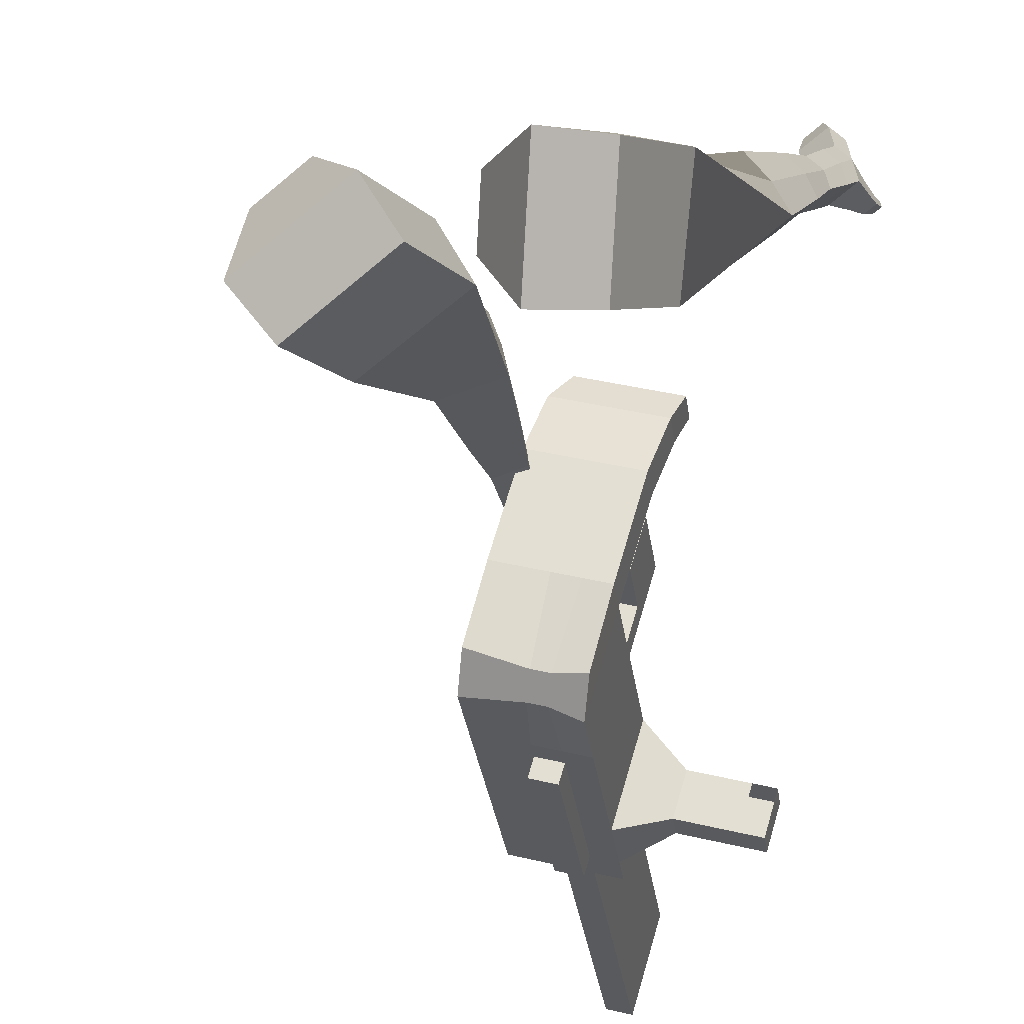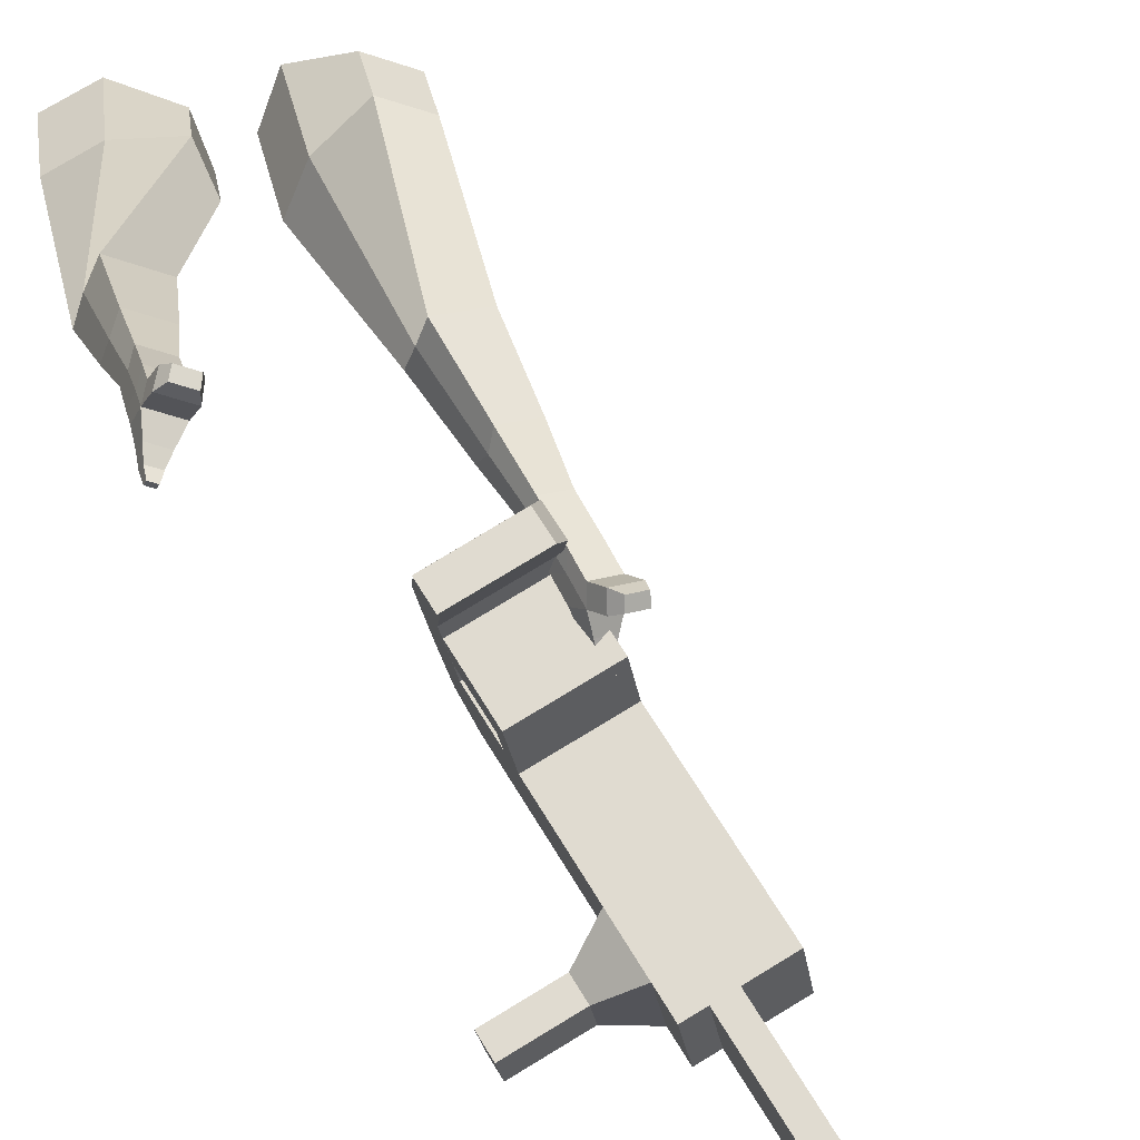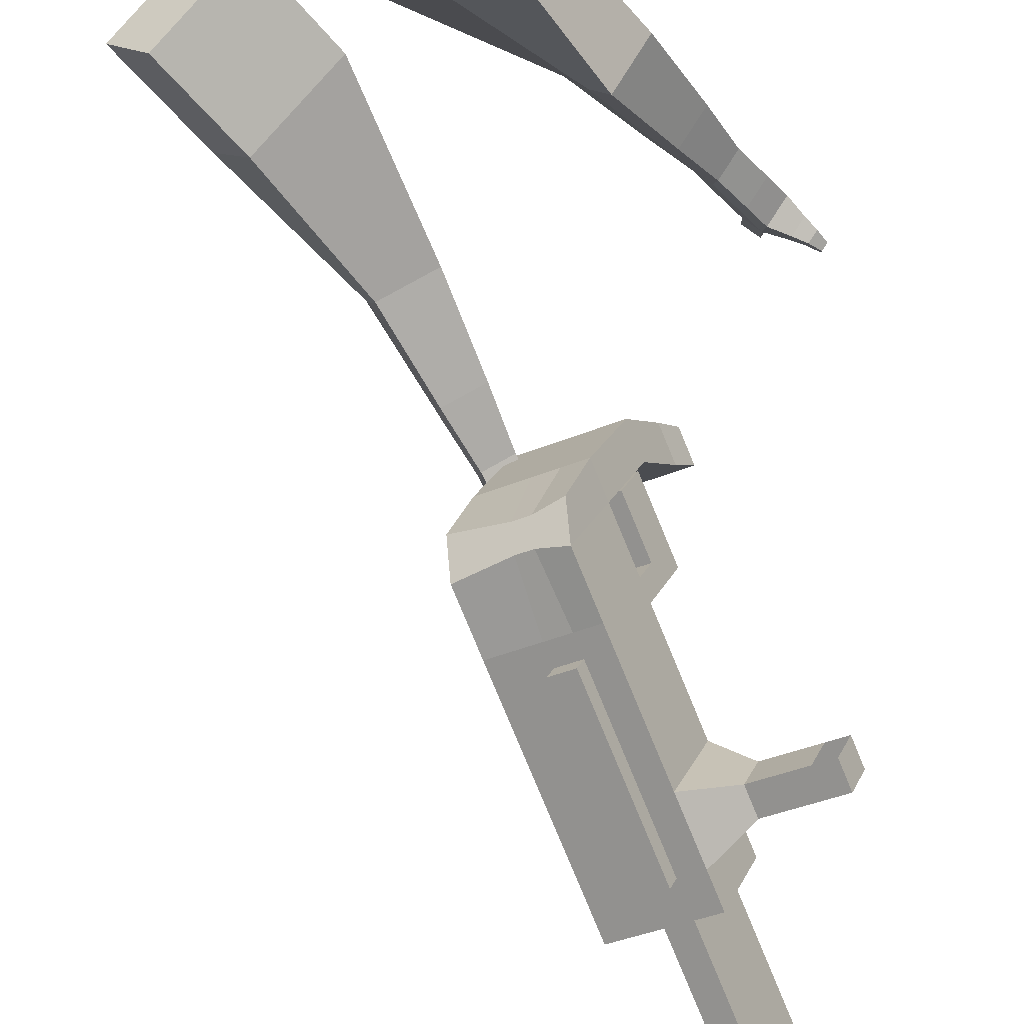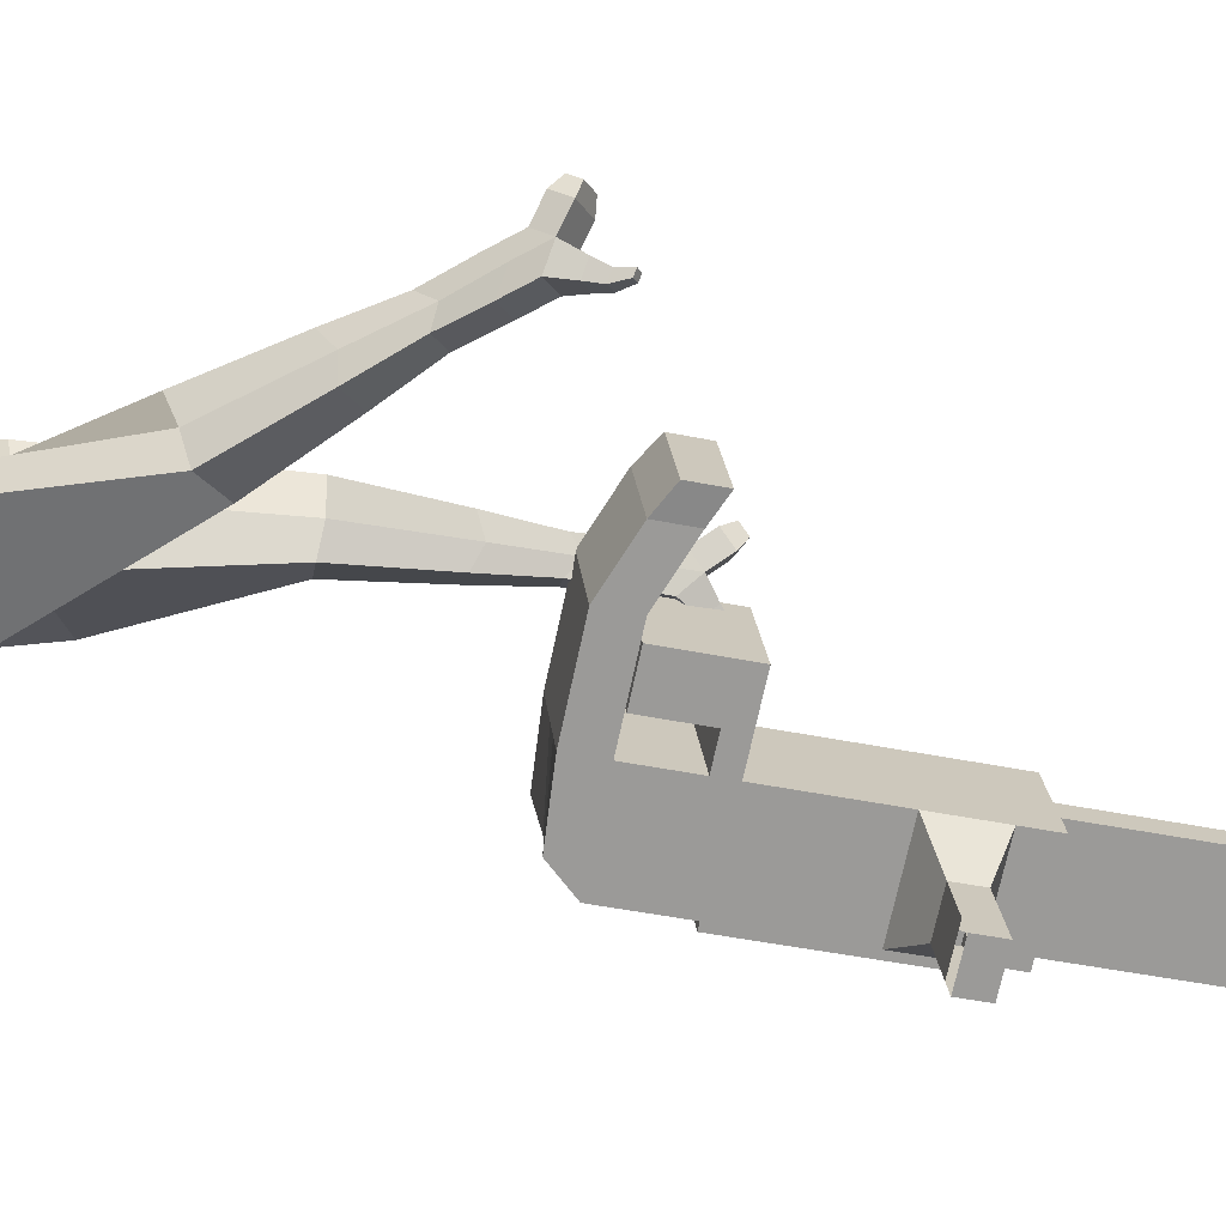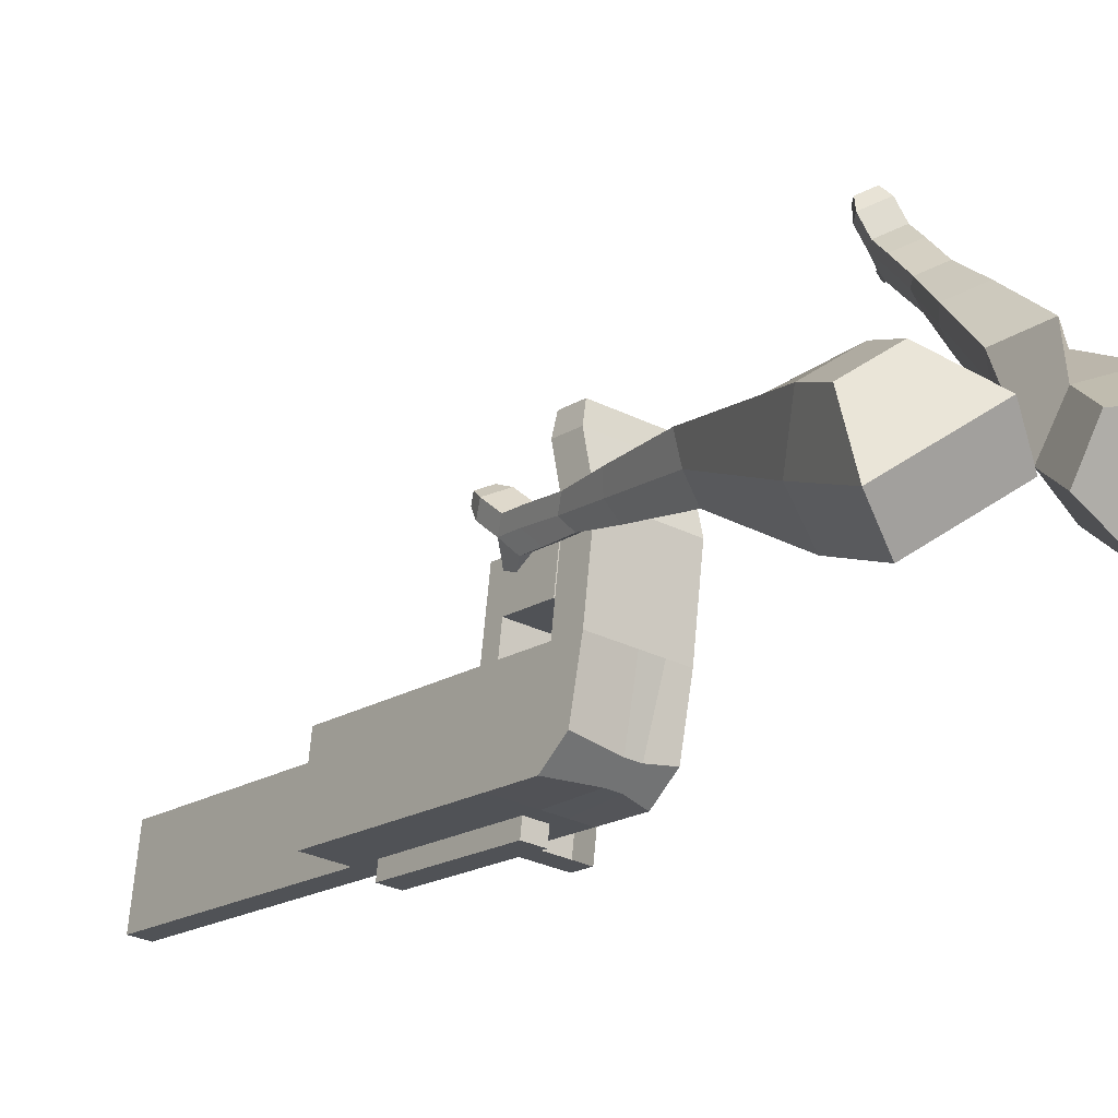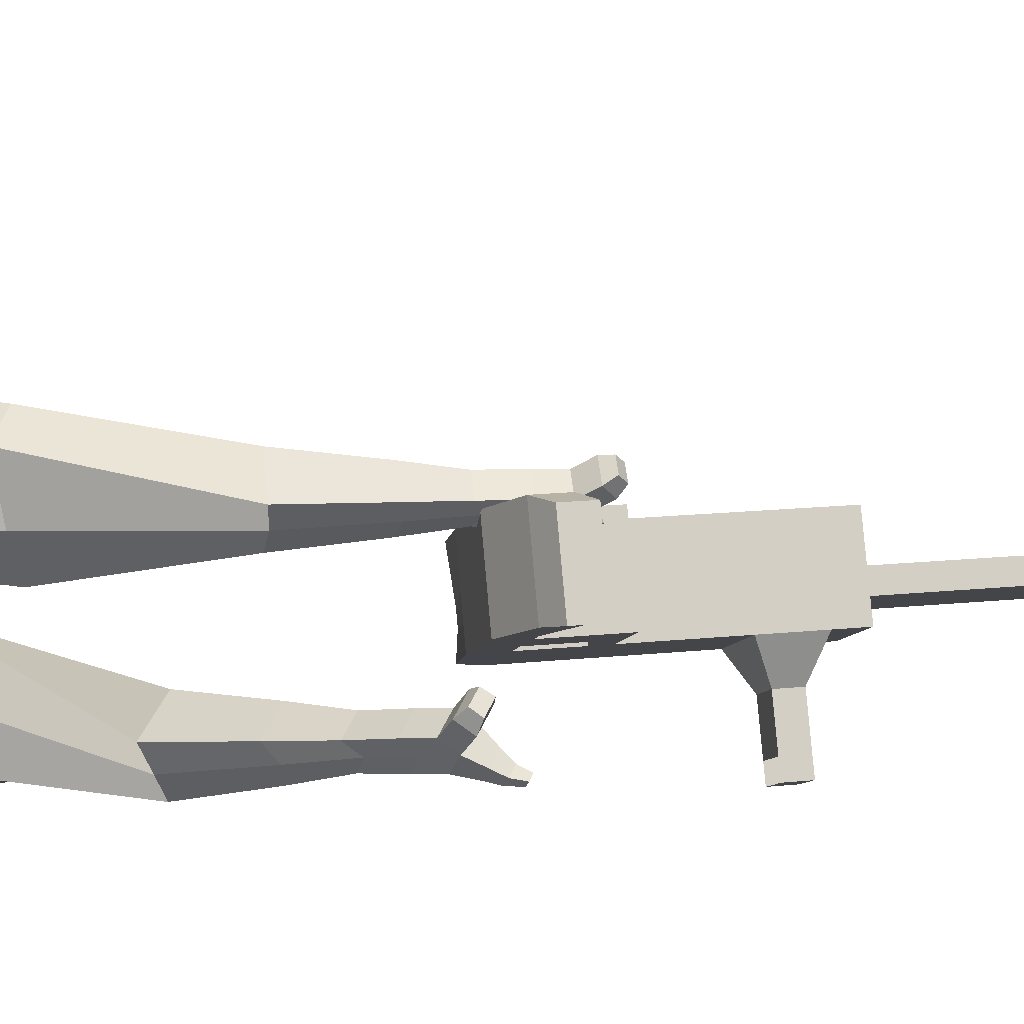
<metadata>
{"format":"obj","ext":"obj","renderer":"f3d","projection":"perspective","resolution":1024,"background":"white","views":[{"elev":-18.7,"azim":-11.0,"up":"+Y"},{"elev":49.6,"azim":130.9,"up":"+Y"},{"elev":-66.9,"azim":4.5,"up":"+Y"},{"elev":6.7,"azim":63.3,"up":"+Y"},{"elev":-4.0,"azim":-56.7,"up":"+Y"},{"elev":67.7,"azim":63.7,"up":"+Y"}]}
</metadata>
<code>
o Cube.046_Cube.010
v 90.43 146.6 -1146
v 25.75 -63.28 -1127
v 158.7 106.8 -1351
v 94.01 -103 -1332
v -108.9 201 -1222
v -173.6 -8.797 -1203
v -40.64 161.3 -1428
v -105.3 -48.55 -1409
v -3.558 201.3 -862.4
v -68.24 -8.547 -843.3
v -267.6 45.93 -920
v -202.9 255.8 -939.1
v -46.09 226.1 -734.2
v -110.8 16.22 -715.1
v -310.1 70.7 -791.8
v -245.4 280.5 -810.9
v -71.22 240.7 -658.5
v -113.9 85.56 -657.2
v -313.3 140 -733.9
v -270.6 295.2 -735.1
v 18.39 435.2 -753.2
v -180.9 489.7 -829.9
v -6.738 449.9 -677.5
v -206.1 504.4 -754.2
v 11.11 192.7 -906.6
v -53.58 -17.09 -887.5
v -188.2 247.2 -983.3
v -252.9 37.39 -964.2
v 17.79 270.6 -868.7
v -181.5 325 -945.4
v 32.46 262 -912.9
v -166.9 316.5 -989.6
v 48.77 371.1 -877.9
v -150.6 425.5 -954.5
v 63.44 362.5 -922.1
v -135.9 417 -998.7
v -23.78 294.8 -743.4
v -223.1 349.2 -820.1
v 7.199 395.3 -752.5
v -192.1 449.7 -829.2
v 74.4 556.2 -812.9
v -124.9 610.7 -889.6
v 49.27 570.9 -737.2
v -150.1 625.3 -813.8
v 134.6 120.8 -1279
v 69.91 -88.99 -1260
v -64.74 175.3 -1356
v -129.4 -34.51 -1336
v 59.03 134 -1390
v -5.655 -75.79 -1371
v -9.237 173.8 -1184
v -73.92 -36.04 -1165
v -103.2 228.5 -900.8
v -167.9 18.69 -881.7
v -145.8 253.3 -772.5
v -202.8 52.53 -740.9
v -170.9 267.9 -696.8
v -205 99.29 -701.8
v -81.28 462.5 -791.6
v -106.4 477.1 -715.8
v -153.2 10.15 -925.9
v -88.56 220 -945
v -81.87 297.8 -907.1
v -67.21 289.3 -951.3
v -50.89 398.3 -916.2
v -36.23 389.8 -960.4
v -123.4 322 -781.7
v -92.47 422.5 -790.9
v -25.27 583.5 -851.2
v -50.4 598.1 -775.5
v -29.76 -61.75 -1298
v 34.93 148.1 -1317
v 108.9 120.4 -1371
v -24.09 -49.66 -1146
v -118.1 5.072 -862.5
v -169.2 43.35 -728
v -171.4 90.11 -688.9
v -38.73 206.4 -925.8
v -17.38 275.6 -932.1
v 13.6 376.1 -941.2
v 84.76 134.5 -1298
v 44.18 -89.41 -1352
v 40.6 160.2 -1165
v -53.39 214.9 -881.6
v -95.93 239.7 -753.4
v -121.1 254.3 -677.6
v -31.44 448.9 -772.4
v -56.57 463.5 -696.7
v -103.4 -3.466 -906.7
v -32.04 284.2 -887.9
v -1.06 384.7 -897
v -73.61 308.4 -762.6
v -42.63 408.9 -771.7
v 24.57 569.9 -832.1
v -0.5631 584.5 -756.3
v 20.08 -75.37 -1279
v -115.5 -42.76 -903.1
v -165.4 -29.14 -922.3
v 7.967 -114.7 -1275
v -41.87 -101 -1295
v -86.03 -75.33 -1161
v -36.2 -88.94 -1142
v 188.3 46.53 -1204
v 168.7 57.9 -1145
v 140.1 -34.89 -1137
v 159.7 -46.26 -1196
v 231.3 34.75 -1188
v 211.8 46.12 -1129
v 183.2 -46.66 -1120
v 202.7 -58.03 -1179
v 297.3 16.74 -1162
v 277.7 28.11 -1103
v 249.1 -64.68 -1095
v 268.7 -76.05 -1154
v 339.7 5.144 -1146
v 320.2 16.52 -1087
v 291.5 -76.27 -1079
v 311.1 -87.64 -1137
v 268.4 -220 -2028
v 218.6 -206.4 -2047
v 283.3 3.462 -2066
v 333.1 -10.16 -2047
v 16.54 637.5 -874.8
v -75.3 662.6 -910.1
v -6.612 651 -805
v -98.45 676.1 -840.3
v 85.23 625.9 -769.7
v 108.4 612.4 -839.5
v 62.46 625 -857.1
v 39.31 638.4 -787.3
f 45 46 4 3
f 49 50 8 7
f 47 48 6 5
f 26 25 9 10
f 72 47 5 51
f 96 46 2 74
f 10 9 13 14
f 84 9 29 90
f 89 26 10 75
f 27 28 11 12
f 76 14 18 77
f 75 10 14 76
f 12 11 15 16
f 53 12 16 55
f 86 77 18 17
f 16 15 19 20
f 16 20 24 22
f 14 13 17 18
f 59 22 42 69
f 86 17 23 88
f 17 13 21 23
f 55 16 22 59
f 5 6 28 27
f 74 2 26 89
f 51 5 27 62
f 2 1 25 26
f 32 30 34 36
f 62 27 32 64
f 27 12 30 32
f 9 25 31 29
f 66 36 34 65
f 90 29 37 92
f 64 32 36 66
f 29 31 35 33
f 92 37 39 93
f 29 33 39 37
f 34 30 38 40
f 65 34 40 68
f 69 42 124 123
f 23 21 41 43
f 88 23 43 95
f 22 24 44 42
f 82 4 46 96
f 49 7 47 72
f 7 8 48 47
f 46 45 103 106
f 73 49 72 81
f 8 50 71 48
f 24 60 70 44
f 42 44 126 124
f 91 65 68 93
f 38 67 68 40
f 79 64 66 80
f 30 63 67 38
f 80 66 65 91
f 78 62 64 79
f 83 51 62 78
f 6 52 61 28
f 85 55 59 87
f 20 57 60 24
f 87 59 69 94
f 20 19 58 57
f 84 53 55 85
f 11 54 56 15
f 15 56 58 19
f 28 61 54 11
f 12 53 63 30
f 48 71 52 6
f 81 72 51 83
f 50 49 121 120
f 3 4 82 73
f 45 81 83 1
f 9 84 85 13
f 21 87 94 41
f 13 85 87 21
f 1 83 78 25
f 25 78 79 31
f 35 80 91 33
f 31 79 80 35
f 33 91 93 39
f 70 95 130 125
f 3 73 81 45
f 50 82 96 71
f 60 88 95 70
f 67 92 93 68
f 63 90 92 67
f 52 71 100 101
f 57 86 88 60
f 57 58 77 86
f 54 75 76 56
f 56 76 77 58
f 61 89 75 54
f 53 84 90 63
f 89 61 98 97
f 101 102 97 98
f 100 99 102 101
f 61 52 101 98
f 74 89 97 102
f 71 96 99 100
f 96 74 102 99
f 106 103 107 110
f 1 2 105 104
f 2 46 106 105
f 45 1 104 103
f 109 110 114 113
f 104 105 109 108
f 105 106 110 109
f 103 104 108 107
f 113 114 118 117
f 107 108 112 111
f 110 107 111 114
f 108 109 113 112
f 116 117 118 115
f 111 112 116 115
f 114 111 115 118
f 122 119 120 121
f 82 50 120 119
f 73 82 119 122
f 49 73 122 121
f 123 124 126 125
f 129 123 125 130
f 128 129 130 127
f 95 43 127 130
f 94 69 123 129
f 43 41 128 127
f 44 70 125 126
f 41 94 129 128
o Cube.048_Cube.024
v -563.5 462.8 182.2
v -726.1 341.2 51.19
v -423.4 486.2 -13.3
v -586.6 367.6 -142
v -680.1 646.4 47.86
v -763.4 584 -19.32
v -608.2 658.3 -52.39
v -691 596.9 -119.1
v -413.3 458.2 -437.6
v -299.5 495 -396
v -327.4 614.8 -425.6
v -441.2 578 -467.2
v -320.3 449.2 -632.9
v -236.7 476.2 -602.3
v -257.2 564.3 -624.2
v -340.8 537.3 -654.7
v -260.7 446 -755
v -199.6 465.8 -732.7
v -214.6 530.2 -748.6
v -275.7 510.4 -771
v -484.5 592 -21.8
v -656.5 466.6 -158.4
v -633.3 567.1 185.8
v -805.9 438 46.66
v -307.9 555.2 -414.7
v -428.6 516.2 -458.8
v -237.2 518.5 -629.6
v -326 489.8 -662
v -194.9 494.9 -764.8
v -259.8 473.9 -788.5
v -224.3 429.7 -840.2
v -163.2 449.5 -817.9
v -156 482.6 -860.4
v -220.9 461.6 -884.1
v -237.2 497.5 -864.9
v -176.1 517.3 -842.6
v -198.4 419.2 -901.8
v -137.3 439 -879.5
v -130.1 472.1 -921.9
v -195 451.1 -945.7
v -211.3 487.1 -926.5
v -150.2 506.8 -904.2
v -166.3 393.1 -929.7
v -126.9 405.9 -915.4
v -122.4 427.2 -942.7
v -164.1 413.7 -958
v -187.1 479.8 -992.8
v -203.4 515.8 -973.6
v -142.3 535.5 -951.3
v -122.2 500.8 -969.1
v -145.4 374.3 -948.6
v -118.8 382.8 -938.9
v -115.7 397.2 -957.3
v -143.9 388.1 -967.6
v -126.2 364.8 -975.7
v -109.7 370.1 -969.6
v -107.7 379.1 -981.1
v -125.3 373.4 -987.6
v -175 504.7 -1011
v -185.8 528.6 -998.3
v -145.2 541.8 -983.5
v -131.9 518.7 -995.3
v -303.4 538.5 431.3
v -297.5 319.8 328.7
v -151.9 613 256.4
v -153.7 405.4 154.4
v -461.1 562.9 231.5
v -458 450.7 178.9
v -384.3 606.5 145.2
v -384.3 494.6 89.56
v 8.052 612 -153.9
v 83.07 664 -66.65
v 4.568 762.2 -58.24
v -70.01 711.1 -144.2
v 117.6 733.4 -295.8
v 173.4 771.1 -231.5
v 116 844 -224.4
v 60.23 806.4 -288.7
v 186.2 811.9 -383
v 226.9 839.4 -336
v 185 892.7 -330.8
v 144.2 865.2 -377.8
v -258 645.5 211.9
v -261.5 420.6 98.33
v -420.5 561.8 392.3
v -414.2 329.6 283.4
v 50.08 716.9 -62.94
v -30.46 662.6 -155.8
v 156 817.6 -239.5
v 96.83 777.6 -307.8
v 221.1 879.7 -351.5
v 177.8 850.5 -401.4
v 236.4 853.5 -450.9
v 277.1 881 -403.9
v 272.7 930.5 -426
v 229.5 901.3 -475.9
v 195.6 914.5 -451.3
v 236.4 942 -404.3
v 271.6 884.5 -499.6
v 312.4 912 -452.6
v 308 961.4 -474.7
v 264.7 932.2 -524.6
v 230.9 945.5 -500
v 271.7 973 -453
v 315.5 889.1 -522.9
v 341.7 906.8 -492.6
v 338.9 938.6 -506.9
v 311.1 919.9 -539
v 263.7 980.7 -552.1
v 229.9 994 -527.5
v 270.7 1021 -480.5
v 307 1010 -502.2
v 345.1 891 -539.3
v 362.8 902.9 -518.9
v 360.9 924.4 -528.5
v 342.1 911.7 -550.2
v 369.7 903.6 -560
v 380.7 911 -547.2
v 379.5 924.4 -553.2
v 367.8 916.5 -566.8
v 264.6 1014 -554.7
v 242.1 1023 -538.3
v 269.2 1041 -507.1
v 293.3 1033 -521.5
f 131 132 134 133
f 138 137 141 142
f 137 138 136 135
f 153 154 132 131
f 151 137 135 153
f 152 134 132 154
f 142 141 145 146
f 151 133 140 155
f 152 138 142 156
f 133 134 139 140
f 158 146 150 160
f 155 140 144 157
f 156 142 146 158
f 140 139 143 144
f 149 159 163 166
f 144 143 147 148
f 146 145 149 150
f 157 144 148 159
f 145 157 159 149
f 148 147 161 162
f 139 156 158 143
f 141 155 157 145
f 143 158 160 147
f 134 152 156 139
f 137 151 155 141
f 138 152 154 136
f 133 151 153 131
f 135 136 154 153
f 165 166 172 171
f 161 164 170 167
f 150 149 166 165
f 159 148 162 163
f 147 160 164 161
f 160 150 165 164
f 172 169 180 179
f 168 167 173 174
f 163 162 168 169
f 166 163 169 172
f 164 165 171 170
f 162 161 167 168
f 176 175 183 184
f 167 170 176 173
f 169 168 174 175
f 170 169 175 176
f 179 180 192 191
f 170 171 178 177
f 171 172 179 178
f 169 170 177 180
f 184 183 187 188
f 175 174 182 183
f 173 176 184 181
f 174 173 181 182
f 186 185 188 187
f 183 182 186 187
f 181 184 188 185
f 182 181 185 186
f 192 189 190 191
f 177 178 190 189
f 180 177 189 192
f 178 179 191 190
f 193 194 196 195
f 200 199 203 204
f 199 200 198 197
f 215 216 194 193
f 213 199 197 215
f 214 196 194 216
f 204 203 207 208
f 213 195 202 217
f 214 200 204 218
f 195 196 201 202
f 220 208 212 222
f 217 202 206 219
f 218 204 208 220
f 202 201 205 206
f 211 221 225 228
f 206 205 209 210
f 208 207 211 212
f 219 206 210 221
f 207 219 221 211
f 210 209 223 224
f 201 218 220 205
f 203 217 219 207
f 205 220 222 209
f 196 214 218 201
f 199 213 217 203
f 200 214 216 198
f 195 213 215 193
f 197 198 216 215
f 227 228 234 233
f 223 226 232 229
f 212 211 228 227
f 221 210 224 225
f 209 222 226 223
f 222 212 227 226
f 234 231 242 241
f 230 229 235 236
f 225 224 230 231
f 228 225 231 234
f 226 227 233 232
f 224 223 229 230
f 238 237 245 246
f 229 232 238 235
f 231 230 236 237
f 232 231 237 238
f 241 242 254 253
f 232 233 240 239
f 233 234 241 240
f 231 232 239 242
f 246 245 249 250
f 237 236 244 245
f 235 238 246 243
f 236 235 243 244
f 248 247 250 249
f 245 244 248 249
f 243 246 250 247
f 244 243 247 248
f 254 251 252 253
f 239 240 252 251
f 242 239 251 254
f 240 241 253 252

</code>
